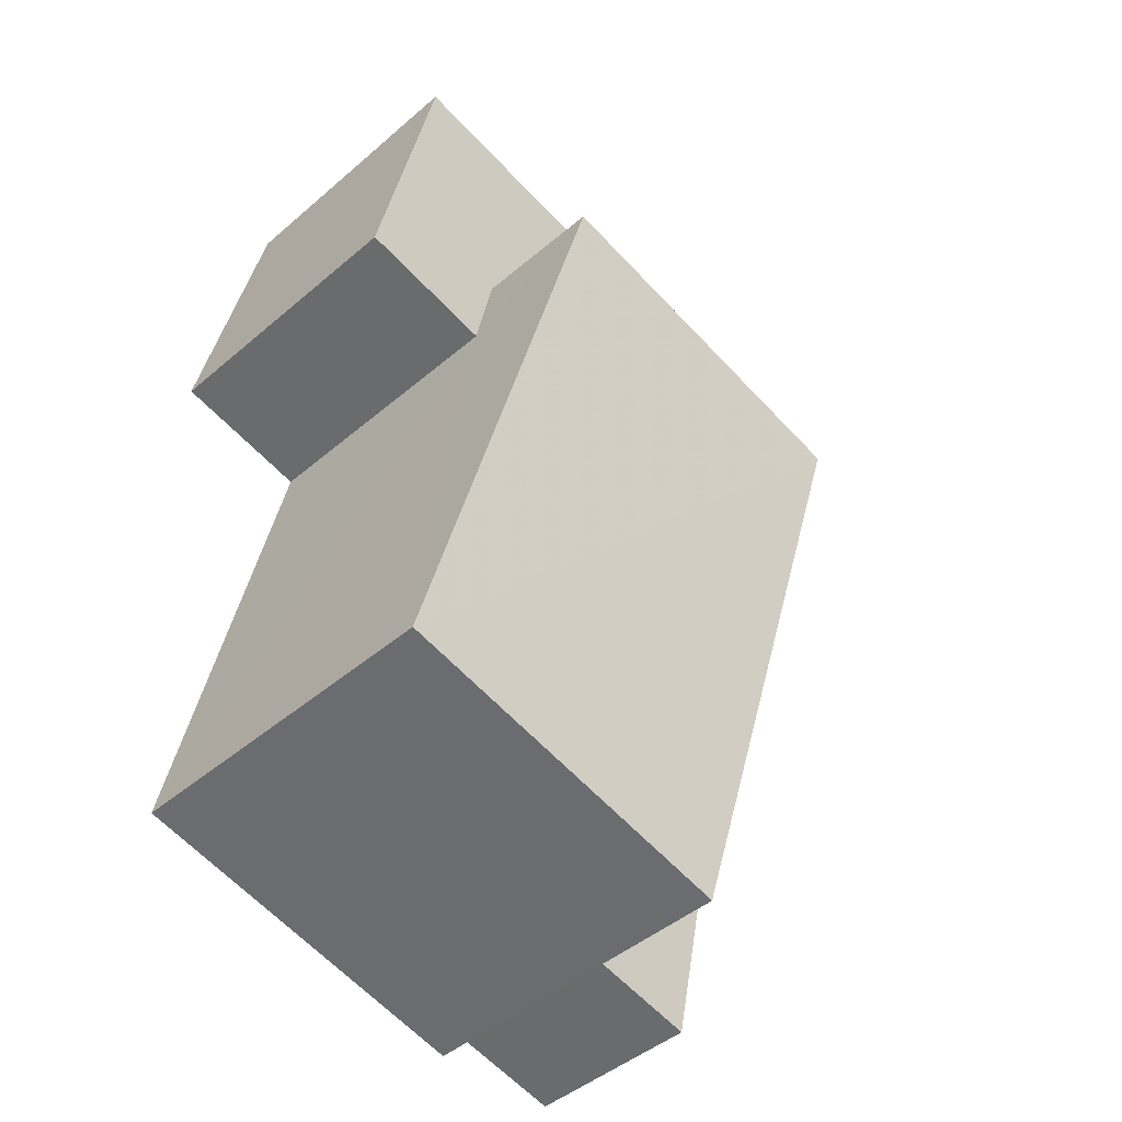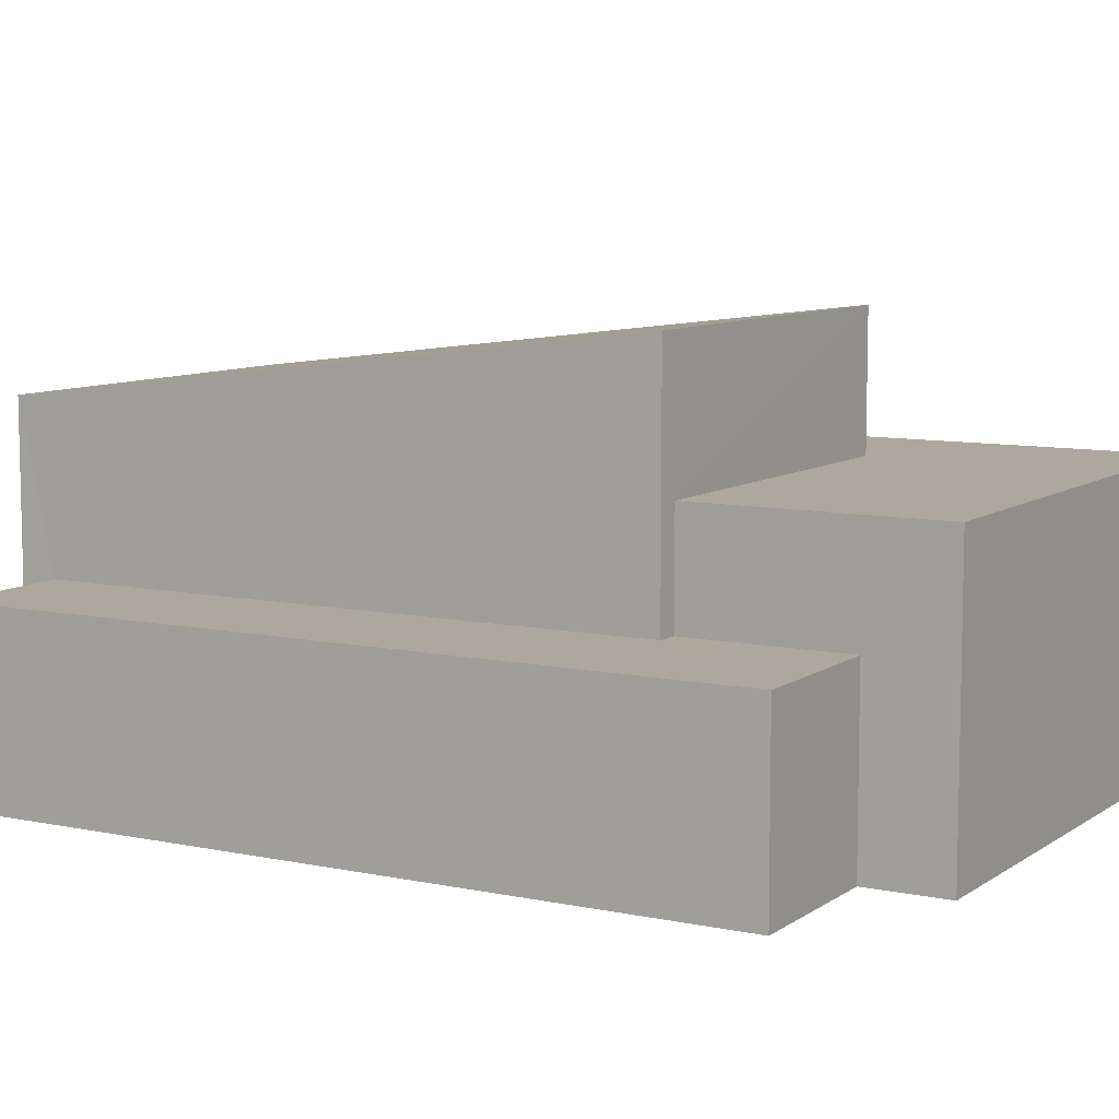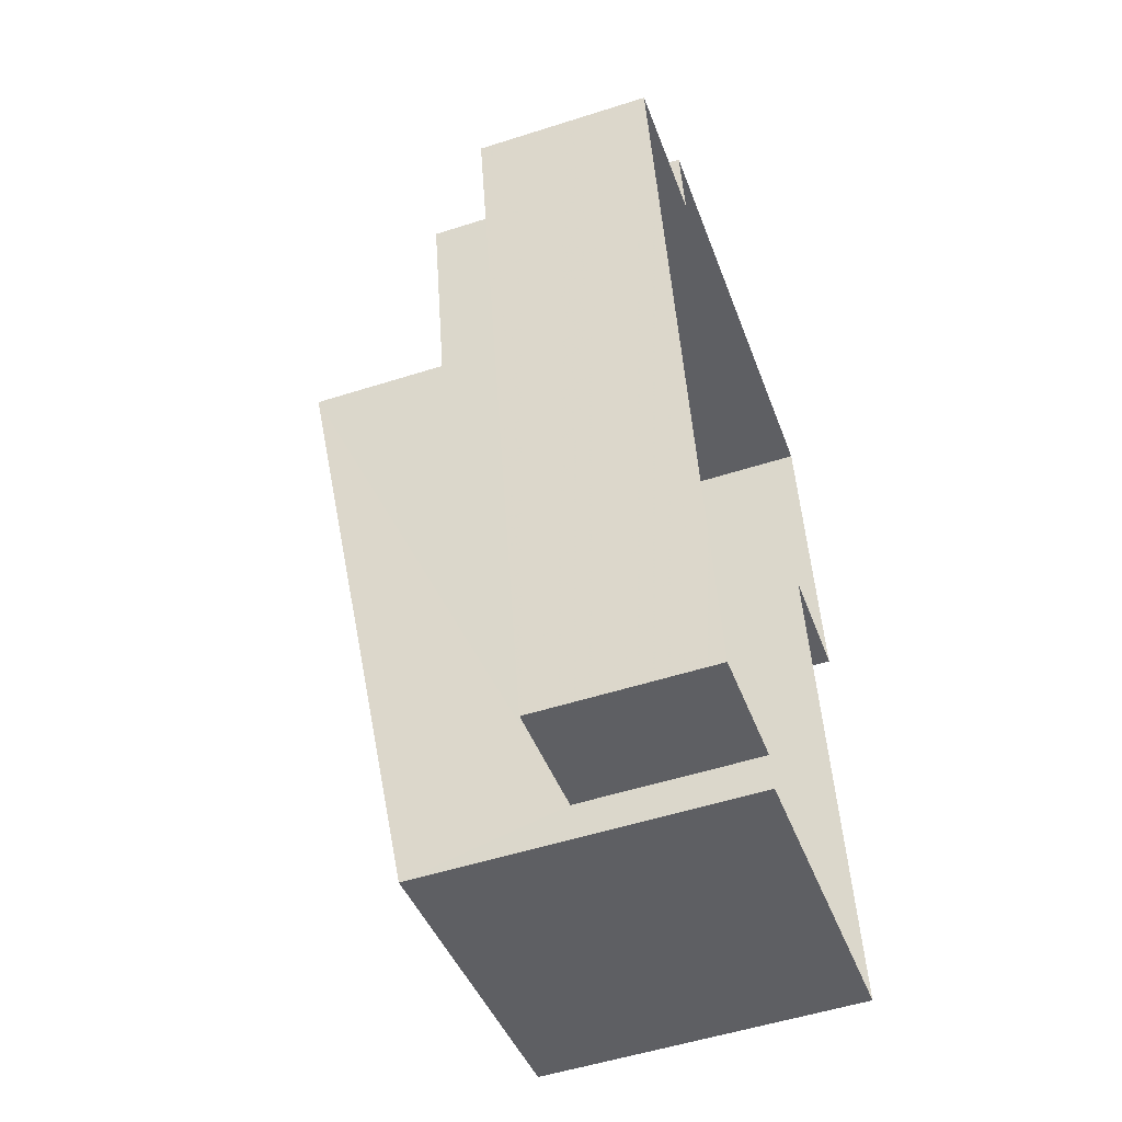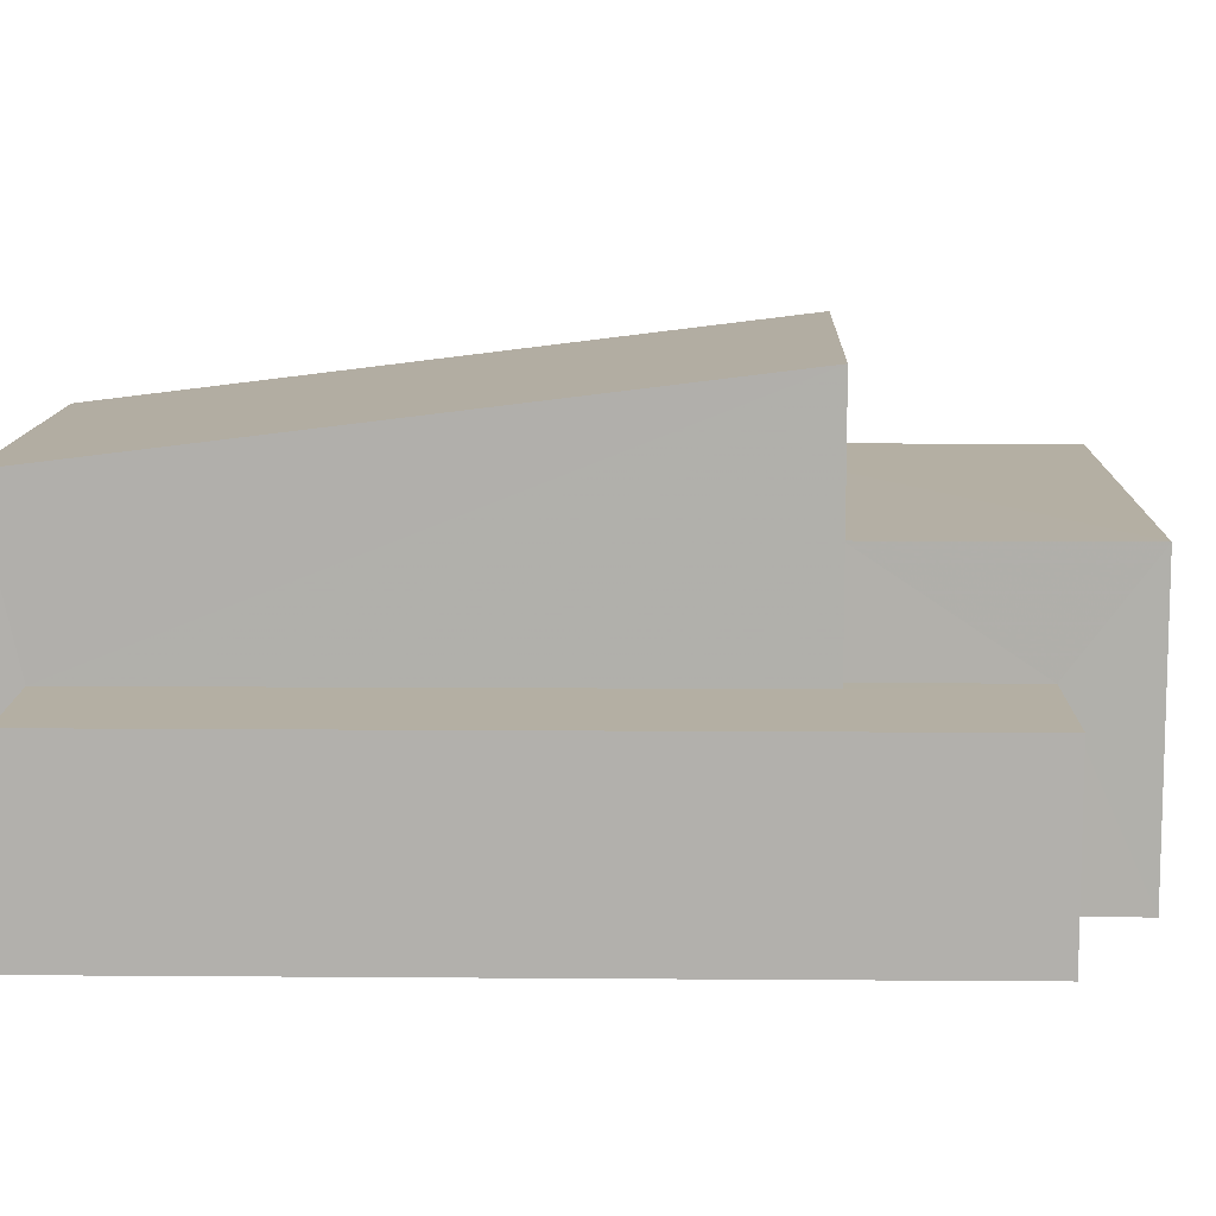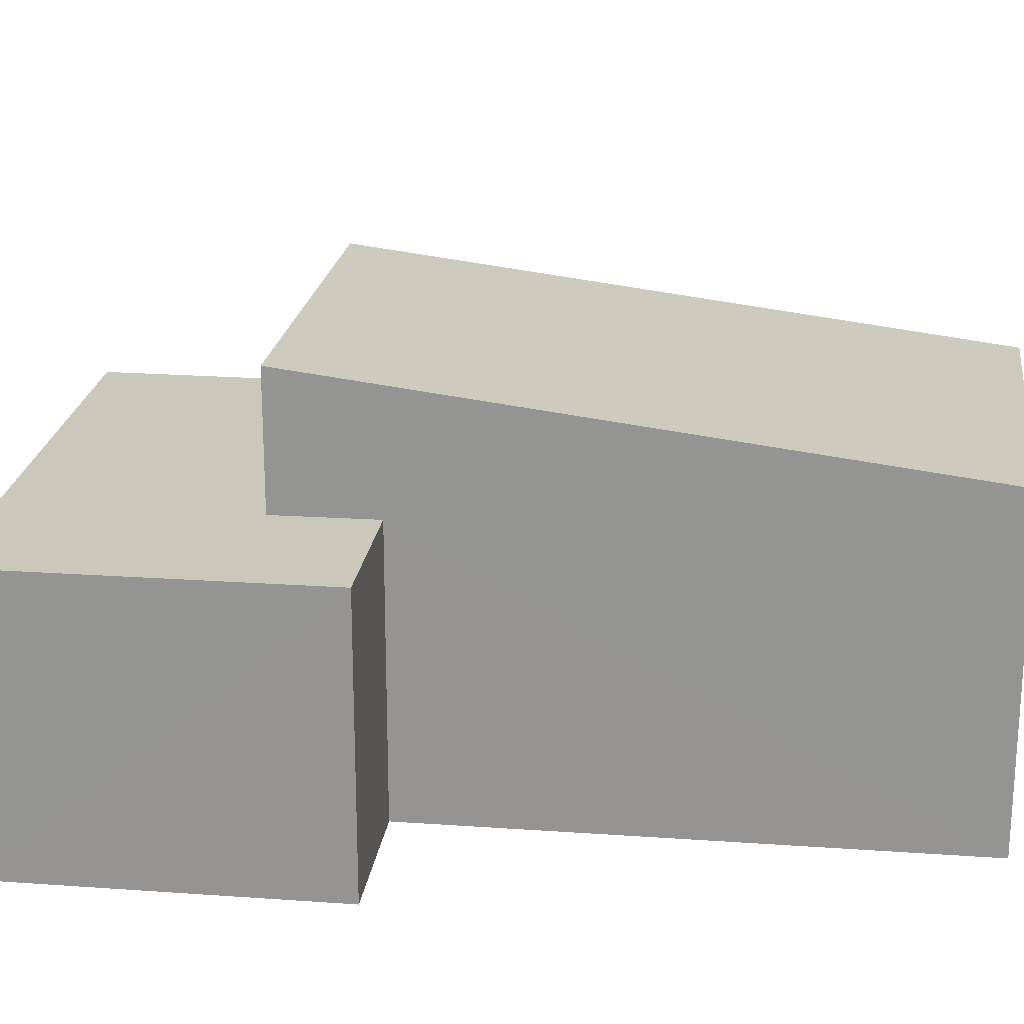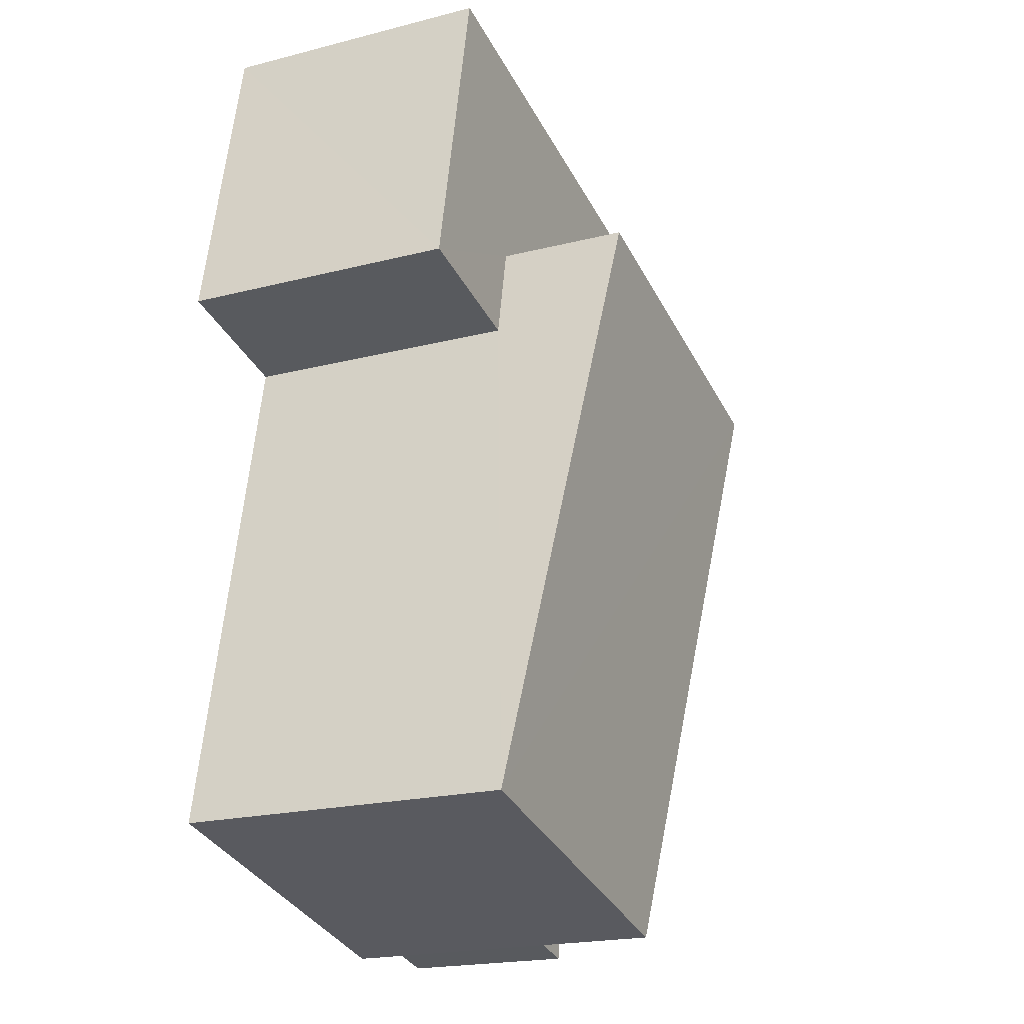
<metadata>
{"format":"obj","ext":"obj","renderer":"f3d","projection":"perspective","resolution":1024,"background":"white","views":[{"elev":-46.2,"azim":-45.8,"up":"+Y"},{"elev":8.7,"azim":108.5,"up":"+Z"},{"elev":-53.3,"azim":109.0,"up":"+Y"},{"elev":11.3,"azim":79.6,"up":"+Z"},{"elev":21.6,"azim":-94.3,"up":"+Z"},{"elev":-20.9,"azim":-65.4,"up":"+Y"}]}
</metadata>
<code>
v -8.811e+04 -9.907e+04 9.284
v -8.811e+04 -9.907e+04 9.284
v -8.812e+04 -9.907e+04 9.283
v -8.812e+04 -9.907e+04 9.283
v -8.812e+04 -9.907e+04 9.283
v -8.811e+04 -9.908e+04 9.283
v -8.811e+04 -9.907e+04 9.284
v -8.811e+04 -9.908e+04 9.283
v -8.812e+04 -9.908e+04 9.283
v -8.811e+04 -9.908e+04 9.283
v -8.811e+04 -9.907e+04 11.02
v -8.811e+04 -9.907e+04 11.02
v -8.811e+04 -9.907e+04 11.02
v -8.811e+04 -9.908e+04 11.02
v -8.811e+04 -9.907e+04 11.02
v -8.811e+04 -9.908e+04 11.02
v -8.812e+04 -9.907e+04 12.06
v -8.811e+04 -9.907e+04 12.06
v -8.812e+04 -9.907e+04 12.06
v -8.811e+04 -9.907e+04 12.06
v -8.812e+04 -9.907e+04 12.06
v -8.811e+04 -9.907e+04 12.06
v -8.812e+04 -9.908e+04 12.58
v -8.811e+04 -9.908e+04 12.58
v -8.811e+04 -9.907e+04 13.35
v -8.811e+04 -9.907e+04 13.34
f 1 2 3
f 4 3 5
f 6 2 7
f 6 7 8
f 9 5 6
f 10 9 6
f 3 2 5
f 5 2 6
f 11 12 13
f 13 12 14
f 11 15 12
f 14 12 16
f 17 18 19
f 19 18 20
f 17 21 18
f 20 18 22
f 23 24 25
f 26 23 25
f 16 8 14
f 16 6 8
f 11 7 2
f 11 13 7
f 14 8 7
f 13 14 7
f 22 11 20
f 20 11 1
f 22 15 11
f 1 11 2
f 21 17 4
f 5 21 4
f 17 3 4
f 17 19 3
f 19 1 3
f 19 20 1
f 12 25 16
f 6 16 10
f 10 16 24
f 16 25 24
f 10 23 9
f 10 24 23
f 26 21 23
f 23 21 9
f 26 18 21
f 9 21 5
f 15 22 12
f 12 22 25
f 25 22 26
f 22 18 26

</code>
